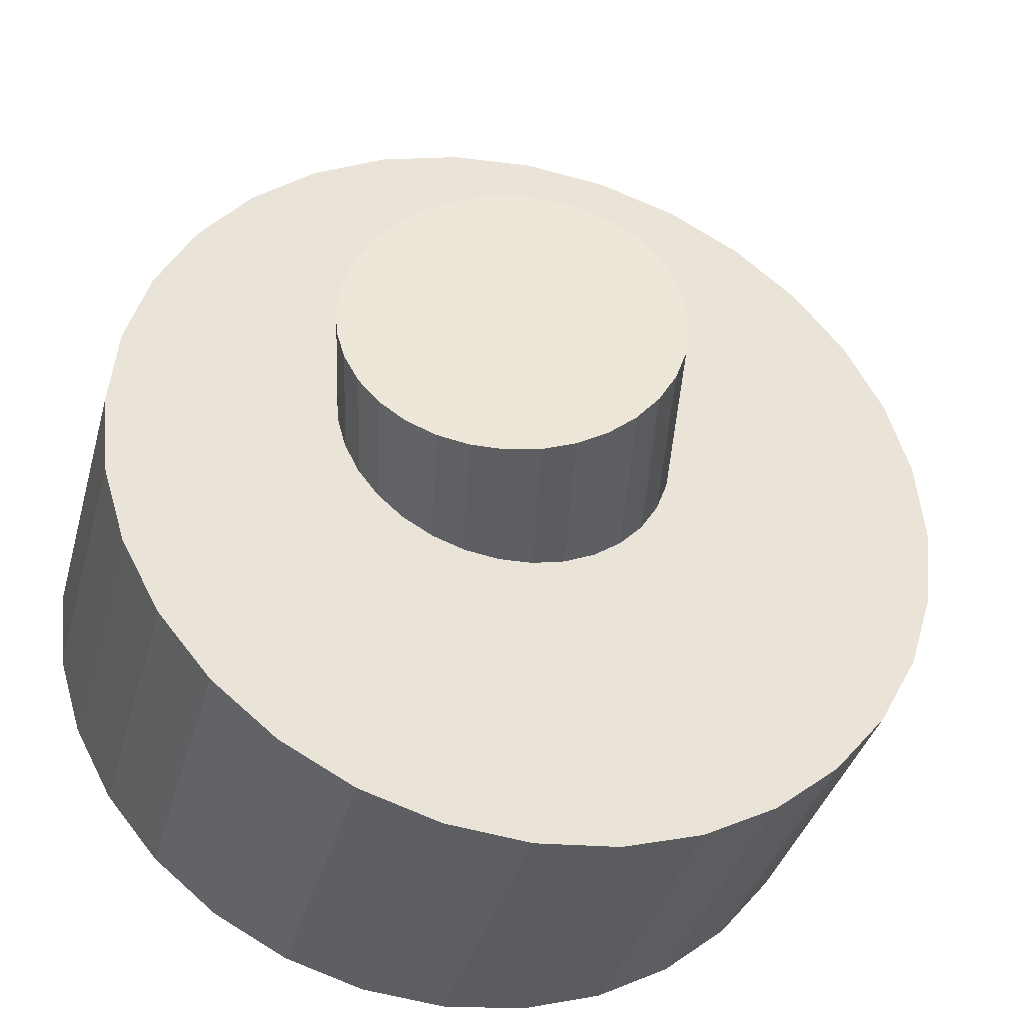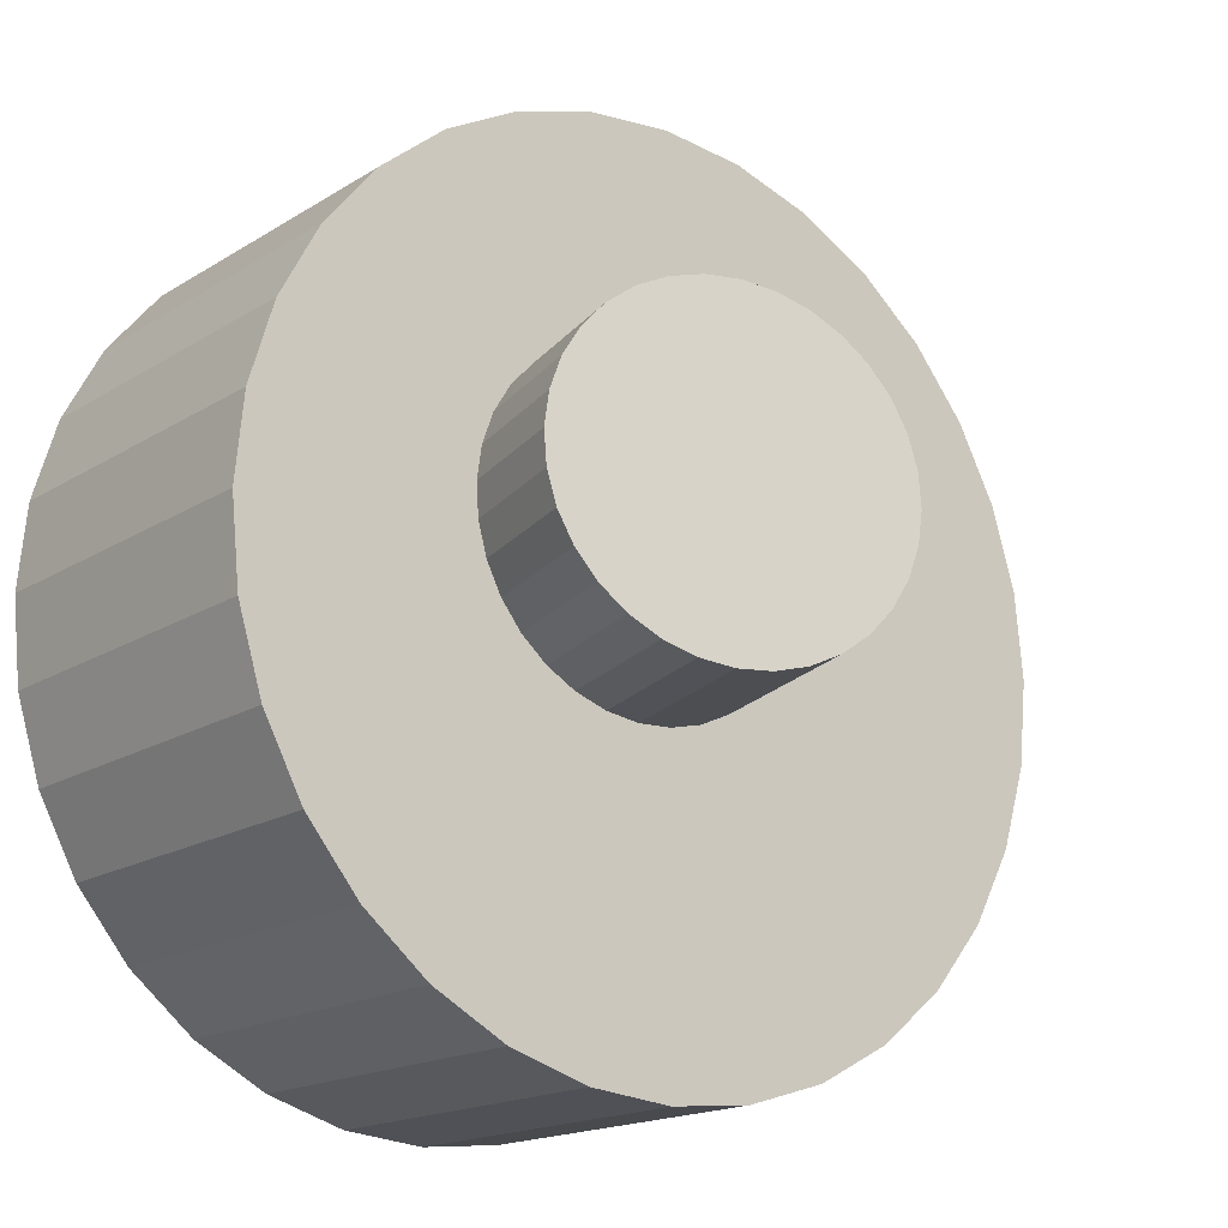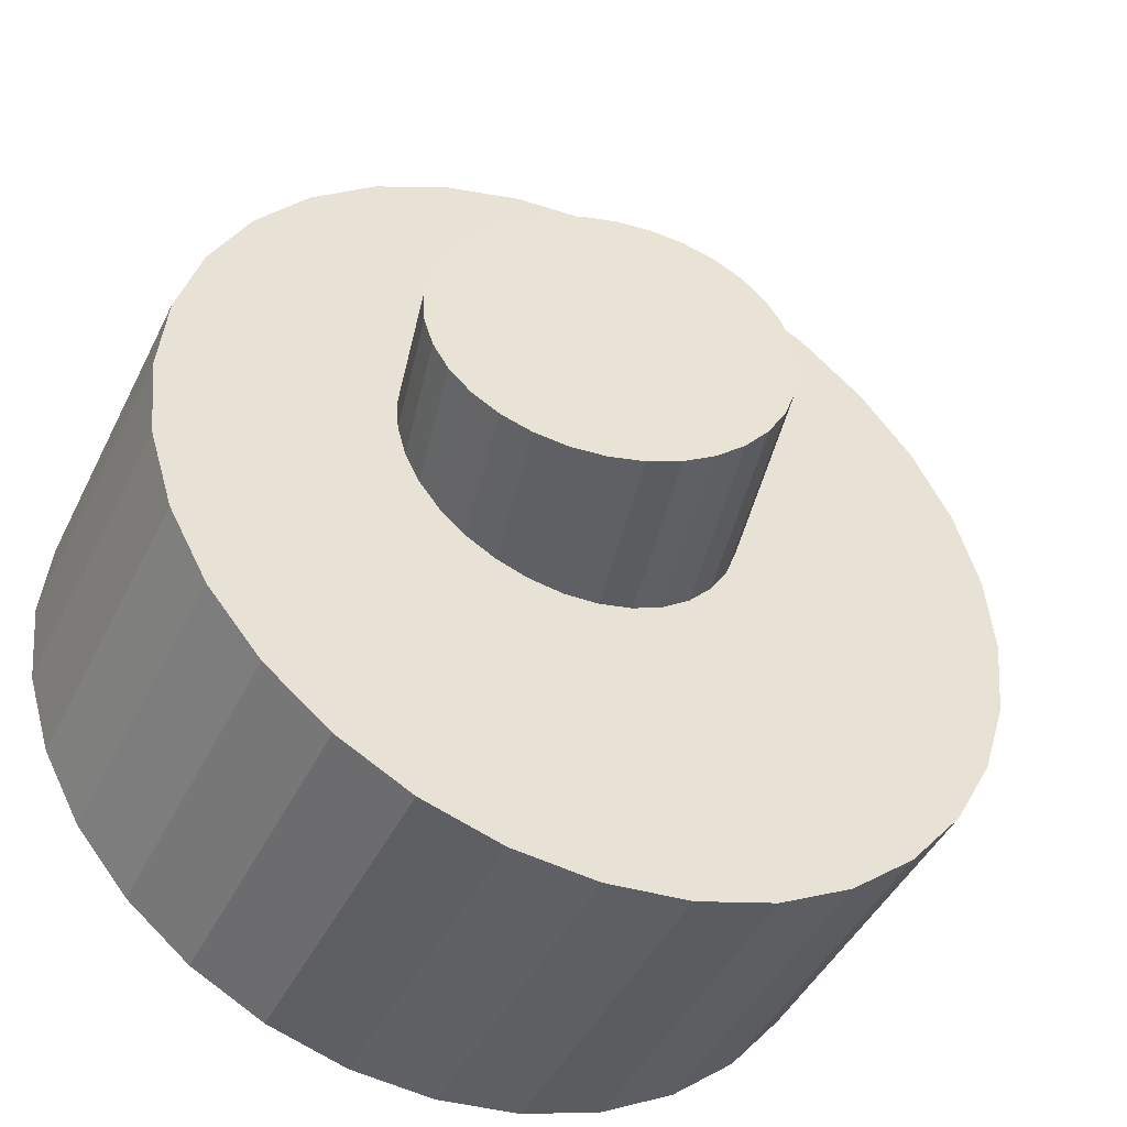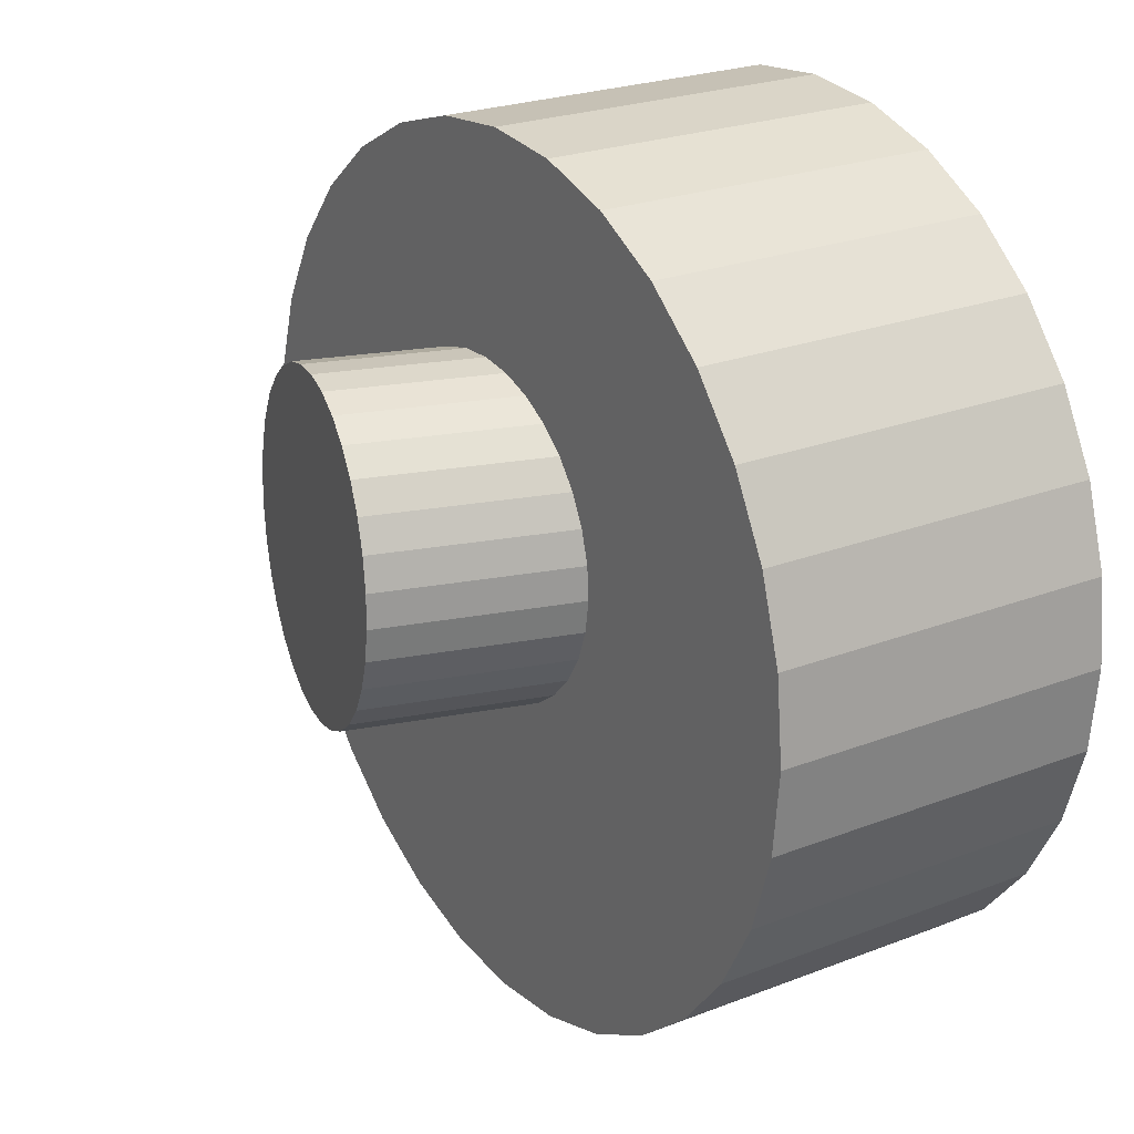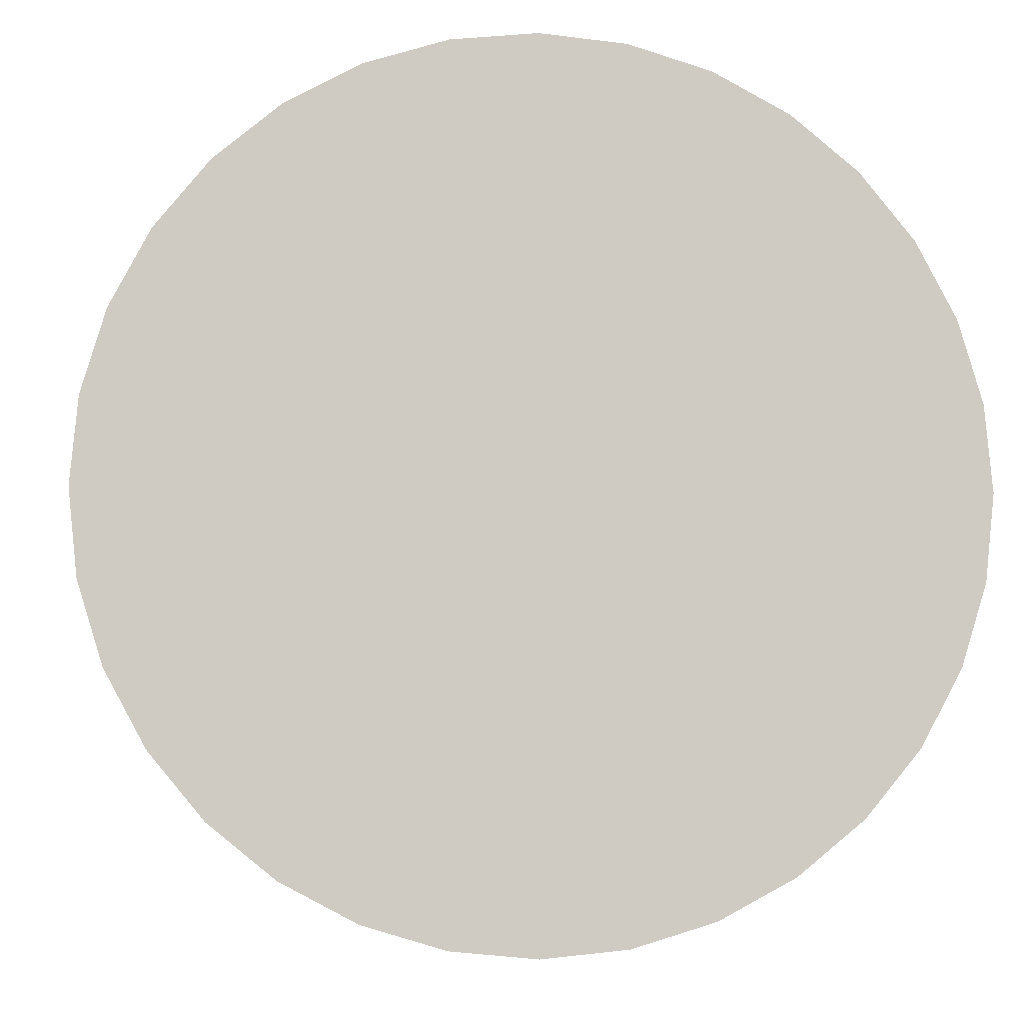
<metadata>
{"format":"obj","ext":"obj","renderer":"f3d","projection":"perspective","resolution":1024,"background":"white","views":[{"elev":-37.1,"azim":165.1,"up":"+Z"},{"elev":-17.0,"azim":141.1,"up":"+Z"},{"elev":-44.7,"azim":155.0,"up":"+Z"},{"elev":24.0,"azim":-122.8,"up":"+Z"},{"elev":-4.4,"azim":-5.3,"up":"+Z"}]}
</metadata>
<code>
o Mball_Mball.003
v 0.6616 1.561 -0.5975
v 0.6616 1.385 -0.7734
v 0.8375 1.385 -0.5975
v 0.6616 0.9853 -0.9583
v 1.022 0.9853 -0.5975
v 0.6616 0.5853 -0.9583
v 1.022 0.5853 -0.5975
v 1.062 0.5853 -0.5277
v 1.062 0.9853 -0.5277
v 1.177 0.5853 -0.1975
v 1.177 0.9853 -0.1975
v 1.062 0.2551 -0.1975
v 1.062 0.2551 0.2025
v 1.177 0.5853 0.2025
v 1.062 0.5853 0.5327
v 1.062 0.9853 0.5327
v 1.177 0.9853 0.2025
v 1.062 1.316 0.2025
v 1.062 1.316 -0.1975
v 1.022 1.385 0.2025
v 1.022 1.385 -0.1975
v 0.6616 1.746 0.2025
v 0.6616 1.746 -0.1975
v 0.5918 1.785 0.2025
v 0.5918 1.785 -0.1975
v 0.2616 1.9 0.2025
v 0.2616 1.9 -0.1975
v 0.2616 1.785 0.5327
v -0.1384 1.9 0.2025
v -0.1384 1.785 0.5327
v -0.1384 1.746 0.6025
v 0.2616 1.746 0.6025
v 0.2616 1.385 0.9633
v -0.1384 1.385 0.9633
v -0.1384 1.316 1.003
v 0.2616 1.316 1.003
v 0.2616 0.9853 1.118
v -0.1384 0.9853 1.118
v -0.1384 0.5853 1.118
v 0.2616 0.5853 1.118
v -0.1384 0.2551 1.003
v 0.2616 0.2551 1.003
v 0.2616 0.1853 0.9633
v -0.1384 0.1853 0.9633
v -0.1384 -0.1755 0.6025
v 0.2616 -0.1755 0.6025
v 0.2616 -0.2147 0.5327
v -0.1384 -0.2147 0.5327
v -0.1384 -0.3298 0.2025
v 0.2616 -0.3298 0.2025
v 0.2616 -0.3298 -0.1975
v -0.1384 -0.3298 -0.1975
v 0.2616 -0.2147 -0.5277
v -0.1384 -0.2147 -0.5277
v -0.1384 -0.1755 -0.5975
v 0.2616 -0.1755 -0.5975
v 0.2616 0.1853 -0.9583
v -0.1384 0.1853 -0.9583
v -0.1384 0.2551 -0.9975
v 0.2616 0.2551 -0.9975
v 0.2616 0.5853 -1.113
v -0.1384 0.5853 -1.113
v 0.2616 0.9853 -1.113
v -0.1384 0.9853 -1.113
v -0.1384 1.316 -0.9975
v 0.2616 1.316 -0.9975
v 0.2616 1.385 -0.9583
v -0.1384 1.385 -0.9583
v -0.1384 1.746 -0.5975
v 0.2616 1.746 -0.5975
v 0.2616 1.785 -0.5277
v -0.1384 1.785 -0.5277
v -0.1384 1.9 -0.1975
v -0.4686 1.785 -0.1975
v -0.4686 1.785 0.2025
v -0.5384 1.746 0.2025
v -0.5384 1.746 -0.1975
v -0.8992 1.385 0.2025
v -0.8992 1.385 -0.1975
v -0.9384 1.316 0.2025
v -0.9384 1.316 -0.1975
v -0.9384 0.9853 -0.5277
v -0.8992 0.9853 -0.5975
v -0.7143 1.385 -0.5975
v -0.9384 0.5853 -0.5277
v -0.8992 0.5853 -0.5975
v -0.9384 0.2551 -0.1975
v -0.8992 0.1853 -0.1975
v -0.7143 0.1853 -0.5975
v -0.5384 0.1853 -0.7734
v -0.5384 0.5853 -0.9583
v -0.5384 0.00945 -0.5975
v -0.9384 0.2551 0.2025
v -0.8992 0.1853 0.2025
v -0.5384 -0.1755 0.2025
v -0.5384 -0.1755 -0.1975
v -0.5384 0.00945 0.6025
v -0.7143 0.1853 0.6025
v -0.4686 -0.2147 0.2025
v -0.4686 -0.2147 -0.1975
v -0.9384 0.5853 0.5327
v -0.8992 0.5853 0.6025
v -0.9384 0.9853 0.5327
v -0.8992 0.9853 0.6025
v -0.5384 0.5853 0.9633
v -0.5384 0.9853 0.9633
v -0.4686 0.9853 1.003
v -0.4686 0.5853 1.003
v -1.054 0.5853 0.2025
v -1.054 0.9853 0.2025
v -1.054 0.5853 -0.1975
v -1.054 0.9853 -0.1975
v -0.5384 0.1853 0.7784
v -0.5384 0.9853 -0.9583
v -0.4686 0.5853 -0.9975
v -0.4686 0.9853 -0.9975
v -0.5384 1.385 -0.7734
v -0.5384 1.561 -0.5975
v -0.7143 1.385 0.6025
v -0.5384 1.561 0.6025
v -0.5384 1.385 0.7784
v 0.5918 0.5853 -0.9975
v 0.5918 0.9853 -0.9975
v 0.6616 0.00945 -0.5975
v 0.6616 0.1853 -0.7734
v 0.8375 0.1853 -0.5975
v 0.6616 -0.1755 -0.1975
v 1.022 0.1853 -0.1975
v 0.6616 -0.1755 0.2025
v 1.022 0.1853 0.2025
v 0.6616 0.00945 0.6025
v 0.8375 0.1853 0.6025
v 0.6616 0.1853 0.7784
v 0.6616 0.5853 0.9633
v 1.022 0.5853 0.6025
v 0.6616 0.9853 0.9633
v 1.022 0.9853 0.6025
v 0.6616 1.385 0.7784
v 0.8375 1.385 0.6025
v 0.6616 1.561 0.6025
v 0.5918 0.5853 1.003
v 0.5918 0.9853 1.003
v 0.5918 -0.2147 -0.1975
v 0.5918 -0.2147 0.2025
f 3 2 1
f 2 3 5 4
f 4 5 7 6
f 7 5 9 8
f 9 11 10 8
f 8 10 12
f 12 10 14 13
f 14 15 13
f 14 17 16 15
f 16 17 18
f 17 11 19 18
f 19 21 20 18
f 20 21 23 22
f 23 25 24 22
f 24 25 27 26
f 28 24 26
f 30 28 26 29
f 32 28 30 31
f 34 33 32 31
f 36 33 34 35
f 38 37 36 35
f 40 37 38 39
f 42 40 39 41
f 44 43 42 41
f 46 43 44 45
f 48 47 46 45
f 50 47 48 49
f 52 51 50 49
f 54 53 51 52
f 56 53 54 55
f 58 57 56 55
f 60 57 58 59
f 62 61 60 59
f 64 63 61 62
f 66 63 64 65
f 68 67 66 65
f 70 67 68 69
f 72 71 70 69
f 27 71 72 73
f 72 74 73
f 73 74 75 29
f 75 74 77 76
f 77 79 78 76
f 78 79 81 80
f 84 83 82 81
f 79 84 81
f 82 83 86 85
f 86 89 88 87
f 85 86 87
f 89 86 91 90
f 89 90 92
f 87 88 94 93
f 94 88 96 95
f 98 94 95 97
f 96 100 99 95
f 98 102 101 93
f 94 98 93
f 102 104 103 101
f 106 104 102 105
f 108 107 106 105
f 103 110 109 101
f 110 103 80
f 110 112 111 109
f 105 102 98 113
f 101 109 93
f 109 111 87 93
f 111 85 87
f 86 83 114 91
f 114 116 115 91
f 111 112 82 85
f 83 84 117 114
f 117 84 118
f 104 119 78 80
f 103 104 80
f 81 112 110 80
f 118 84 79 77
f 76 78 119 120
f 119 121 120
f 64 116 65
f 63 123 122 61
f 115 116 64 62
f 61 122 60
f 115 62 59
f 57 125 124 56
f 125 126 124
f 124 126 128 127
f 127 128 130 129
f 129 130 132 131
f 132 133 131
f 132 135 134 133
f 135 137 136 134
f 137 139 138 136
f 138 139 140
f 136 142 141 134
f 144 143 127 129
f 90 58 55 92
f 127 143 53 56
f 124 127 56
f 55 54 100 96
f 92 55 96
f 100 54 52
f 51 143 144 50
f 99 100 52 49
f 144 47 50
f 48 99 49
f 144 129 131 46
f 47 144 46
f 99 48 45 97
f 95 99 97
f 45 44 113 97
f 133 134 141 42
f 43 133 42
f 41 108 105 113
f 44 41 113
f 141 40 42
f 39 108 41
f 141 142 37 40
f 38 107 108 39
f 107 38 35
f 136 138 33 36
f 142 136 36
f 35 34 121 106
f 107 35 106
f 33 138 140 32
f 121 34 31 120
f 75 30 29
f 26 27 73 29
f 25 23 1 70
f 71 25 70
f 16 137 135 15
f 130 128 12 13
f 10 11 17 14
f 122 123 4 6
f 5 3 21 19
f 9 5 19
f 2 4 123 66
f 67 2 66
f 6 7 126 125
f 21 3 1 23
f 11 9 19
f 126 7 8 12
f 128 126 12
f 139 20 22 140
f 139 137 16 18
f 20 139 18
f 135 132 130 13
f 15 135 13
f 1 2 67 70
f 123 63 66
f 6 125 57 60
f 122 6 60
f 25 71 27
f 53 143 51
f 22 24 28 32
f 140 22 32
f 37 142 36
f 131 133 43 46
f 69 68 117 118
f 68 65 116 114
f 117 68 114
f 115 59 58 90
f 91 115 90
f 72 69 118 77
f 74 72 77
f 82 112 81
f 88 89 92 96
f 30 75 76 120
f 31 30 120
f 121 119 104 106
f 113 98 97
o Cylinder
v -0.003495 2.017 0.2374
v -0.003495 1.828 0.2374
v -0.04945 2.017 0.2328
v -0.04945 1.828 0.2328
v -0.09364 2.017 0.2194
v -0.09364 1.828 0.2194
v -0.1344 2.017 0.1977
v -0.1344 1.828 0.1977
v -0.1701 2.017 0.1684
v -0.1701 1.828 0.1684
v -0.1994 2.017 0.1327
v -0.1994 1.828 0.1327
v -0.2211 2.017 0.09195
v -0.2211 1.828 0.09195
v -0.2345 2.017 0.04776
v -0.2345 1.828 0.04776
v -0.2391 2.017 0.001808
v -0.2391 1.828 0.001808
v -0.2345 2.017 -0.04415
v -0.2345 1.828 -0.04415
v -0.2211 2.017 -0.08834
v -0.2211 1.828 -0.08834
v -0.1994 2.017 -0.1291
v -0.1994 1.828 -0.1291
v -0.1701 2.017 -0.1648
v -0.1701 1.828 -0.1648
v -0.1344 2.017 -0.1941
v -0.1344 1.828 -0.1941
v -0.09364 2.017 -0.2158
v -0.09364 1.828 -0.2158
v -0.04945 2.017 -0.2292
v -0.04945 1.828 -0.2292
v -0.003495 2.017 -0.2338
v -0.003495 1.828 -0.2338
v 0.04246 2.017 -0.2292
v 0.04246 1.828 -0.2292
v 0.08665 2.017 -0.2158
v 0.08665 1.828 -0.2158
v 0.1274 2.017 -0.1941
v 0.1274 1.828 -0.1941
v 0.1631 2.017 -0.1648
v 0.1631 1.828 -0.1648
v 0.1924 2.017 -0.1291
v 0.1924 1.828 -0.1291
v 0.2141 2.017 -0.08834
v 0.2141 1.828 -0.08834
v 0.2275 2.017 -0.04415
v 0.2275 1.828 -0.04415
v 0.2321 2.017 0.001808
v 0.2321 1.828 0.001808
v 0.2275 2.017 0.04776
v 0.2275 1.828 0.04776
v 0.2141 2.017 0.09195
v 0.2141 1.828 0.09195
v 0.1924 2.017 0.1327
v 0.1924 1.828 0.1327
v 0.1631 2.017 0.1684
v 0.1631 1.828 0.1684
v 0.1274 2.017 0.1977
v 0.1274 1.828 0.1977
v 0.08665 2.017 0.2194
v 0.08665 1.828 0.2194
v 0.04246 2.017 0.2328
v 0.04246 1.828 0.2328
f 145 147 148 146
f 147 149 150 148
f 149 151 152 150
f 151 153 154 152
f 153 155 156 154
f 155 157 158 156
f 157 159 160 158
f 159 161 162 160
f 161 163 164 162
f 163 165 166 164
f 165 167 168 166
f 167 169 170 168
f 169 171 172 170
f 171 173 174 172
f 173 175 176 174
f 175 177 178 176
f 177 179 180 178
f 179 181 182 180
f 181 183 184 182
f 183 185 186 184
f 185 187 188 186
f 187 189 190 188
f 189 191 192 190
f 191 193 194 192
f 193 195 196 194
f 195 197 198 196
f 197 199 200 198
f 199 201 202 200
f 201 203 204 202
f 203 205 206 204
f 148 150 152 154 156 158 160 162 164 166 168 170 172 174 176 178 180 182 184 186 188 190 192 194 196 198 200 202 204 206 208 146
f 205 207 208 206
f 207 145 146 208
f 145 207 205 203 201 199 197 195 193 191 189 187 185 183 181 179 177 175 173 171 169 167 165 163 161 159 157 155 153 151 149 147
o Cylinder.Small_Cylinder.001
v 0.008945 1.99 -0.06351
v 0.03423 2.106 -0.06047
v 0.02675 1.986 -0.06101
v 0.05204 2.102 -0.05797
v 0.04371 1.982 -0.05509
v 0.069 2.098 -0.05205
v 0.05917 1.978 -0.04599
v 0.08446 2.095 -0.04295
v 0.07255 1.975 -0.03405
v 0.09784 2.092 -0.03101
v 0.08332 1.972 -0.01973
v 0.1086 2.089 -0.01669
v 0.09108 1.97 -0.003586
v 0.1164 2.087 -0.000543
v 0.09552 1.969 0.01377
v 0.1208 2.085 0.01681
v 0.09647 1.968 0.03166
v 0.1218 2.085 0.03471
v 0.0939 1.968 0.04941
v 0.1192 2.085 0.05245
v 0.08791 1.969 0.06633
v 0.1132 2.086 0.06937
v 0.07872 1.971 0.08177
v 0.104 2.087 0.08481
v 0.0667 1.973 0.09513
v 0.09198 2.089 0.09818
v 0.05229 1.976 0.1059
v 0.07758 2.092 0.109
v 0.03606 1.979 0.1137
v 0.06135 2.096 0.1167
v 0.01863 1.983 0.1182
v 0.04392 2.099 0.1212
v 0.000668 1.987 0.1192
v 0.02596 2.103 0.1222
v -0.01714 1.991 0.1167
v 0.008154 2.107 0.1197
v -0.0341 1.994 0.1108
v -0.008806 2.111 0.1138
v -0.04956 1.998 0.1017
v -0.02427 2.115 0.1047
v -0.06294 2.001 0.08972
v -0.03765 2.118 0.09277
v -0.07371 2.004 0.0754
v -0.04842 2.12 0.07845
v -0.08146 2.006 0.05926
v -0.05617 2.123 0.0623
v -0.0859 2.007 0.0419
v -0.06061 2.124 0.04495
v -0.08686 2.008 0.02401
v -0.06157 2.125 0.02705
v -0.08429 2.008 0.00626
v -0.059 2.125 0.009303
v -0.0783 2.007 -0.01066
v -0.05301 2.124 -0.007615
v -0.06911 2.006 -0.0261
v -0.04382 2.122 -0.02305
v -0.05708 2.003 -0.03947
v -0.03179 2.12 -0.03642
v -0.04268 2 -0.05024
v -0.01739 2.117 -0.0472
v -0.02645 1.997 -0.05803
v -0.001159 2.114 -0.05498
v -0.009017 1.993 -0.06251
v 0.01627 2.11 -0.05946
f 209 210 212 211
f 211 212 214 213
f 213 214 216 215
f 215 216 218 217
f 217 218 220 219
f 219 220 222 221
f 221 222 224 223
f 223 224 226 225
f 225 226 228 227
f 227 228 230 229
f 229 230 232 231
f 231 232 234 233
f 233 234 236 235
f 235 236 238 237
f 237 238 240 239
f 239 240 242 241
f 241 242 244 243
f 243 244 246 245
f 245 246 248 247
f 247 248 250 249
f 249 250 252 251
f 251 252 254 253
f 253 254 256 255
f 255 256 258 257
f 257 258 260 259
f 259 260 262 261
f 261 262 264 263
f 263 264 266 265
f 265 266 268 267
f 267 268 270 269
f 212 210 272 270 268 266 264 262 260 258 256 254 252 250 248 246 244 242 240 238 236 234 232 230 228 226 224 222 220 218 216 214
f 269 270 272 271
f 271 272 210 209
f 209 211 213 215 217 219 221 223 225 227 229 231 233 235 237 239 241 243 245 247 249 251 253 255 257 259 261 263 265 267 269 271

</code>
